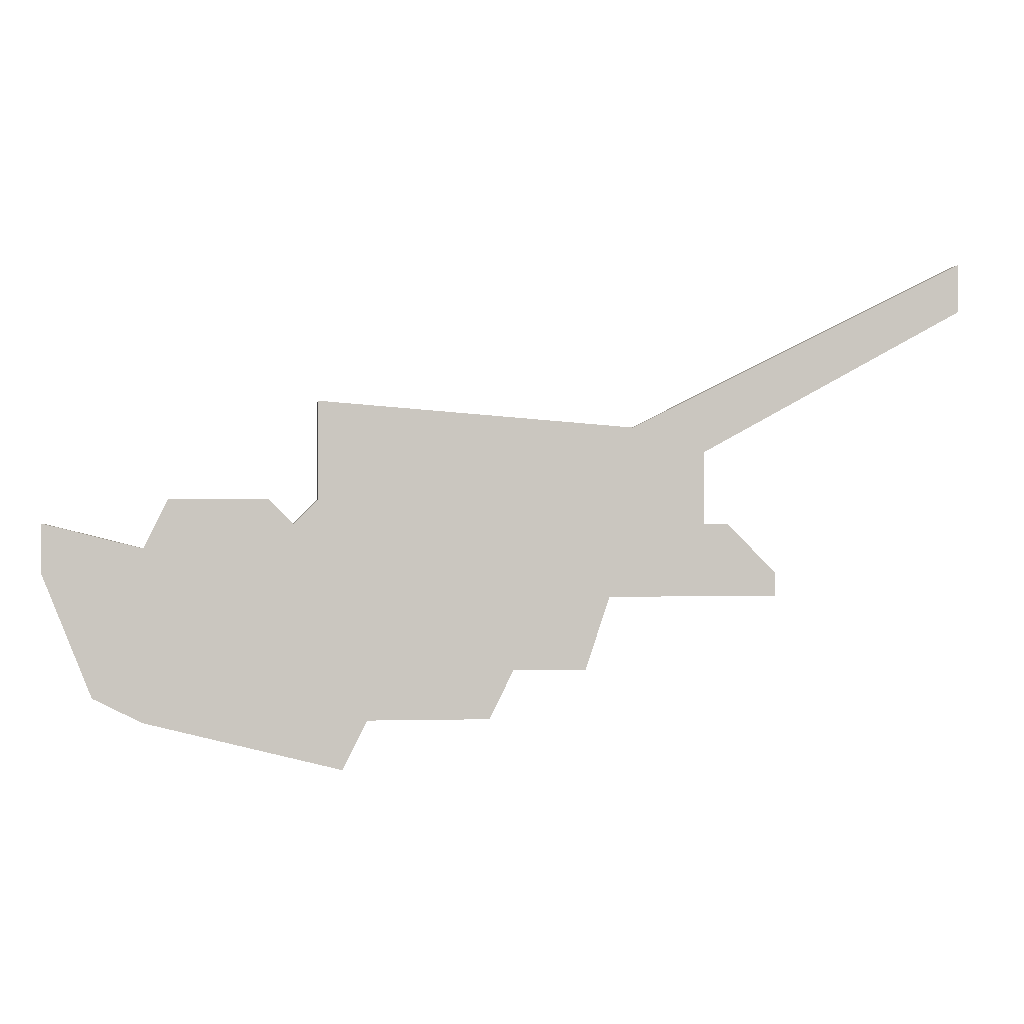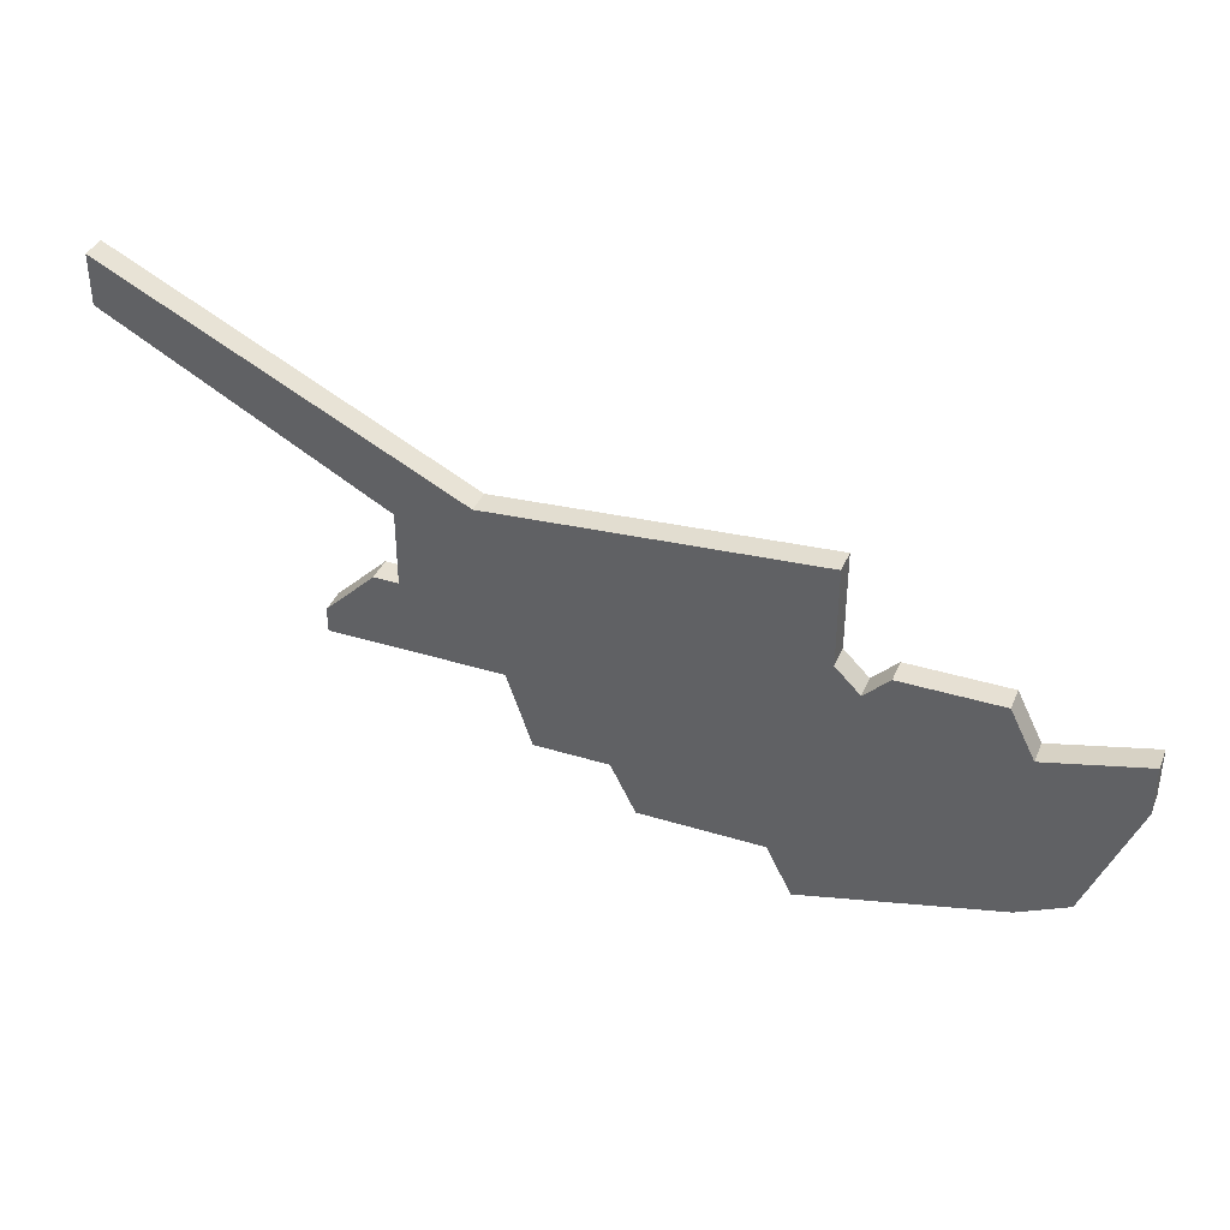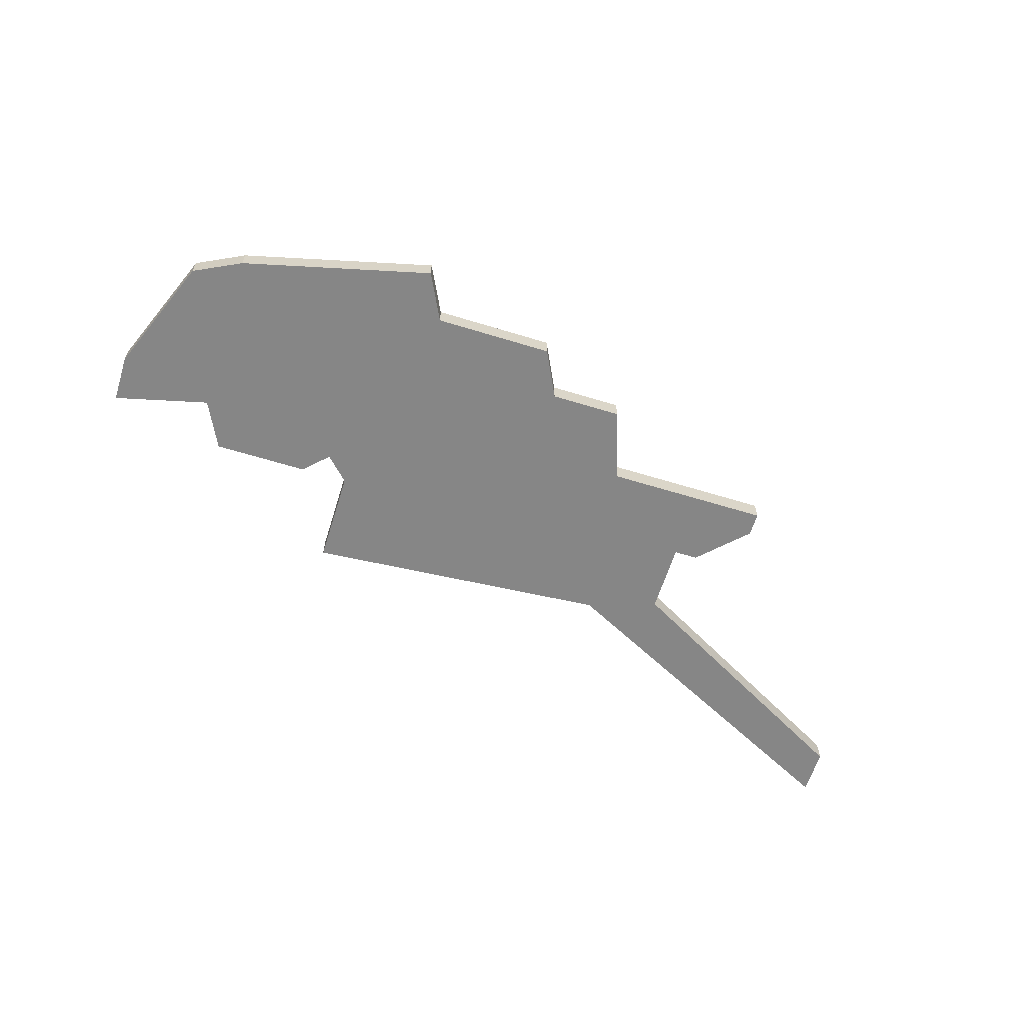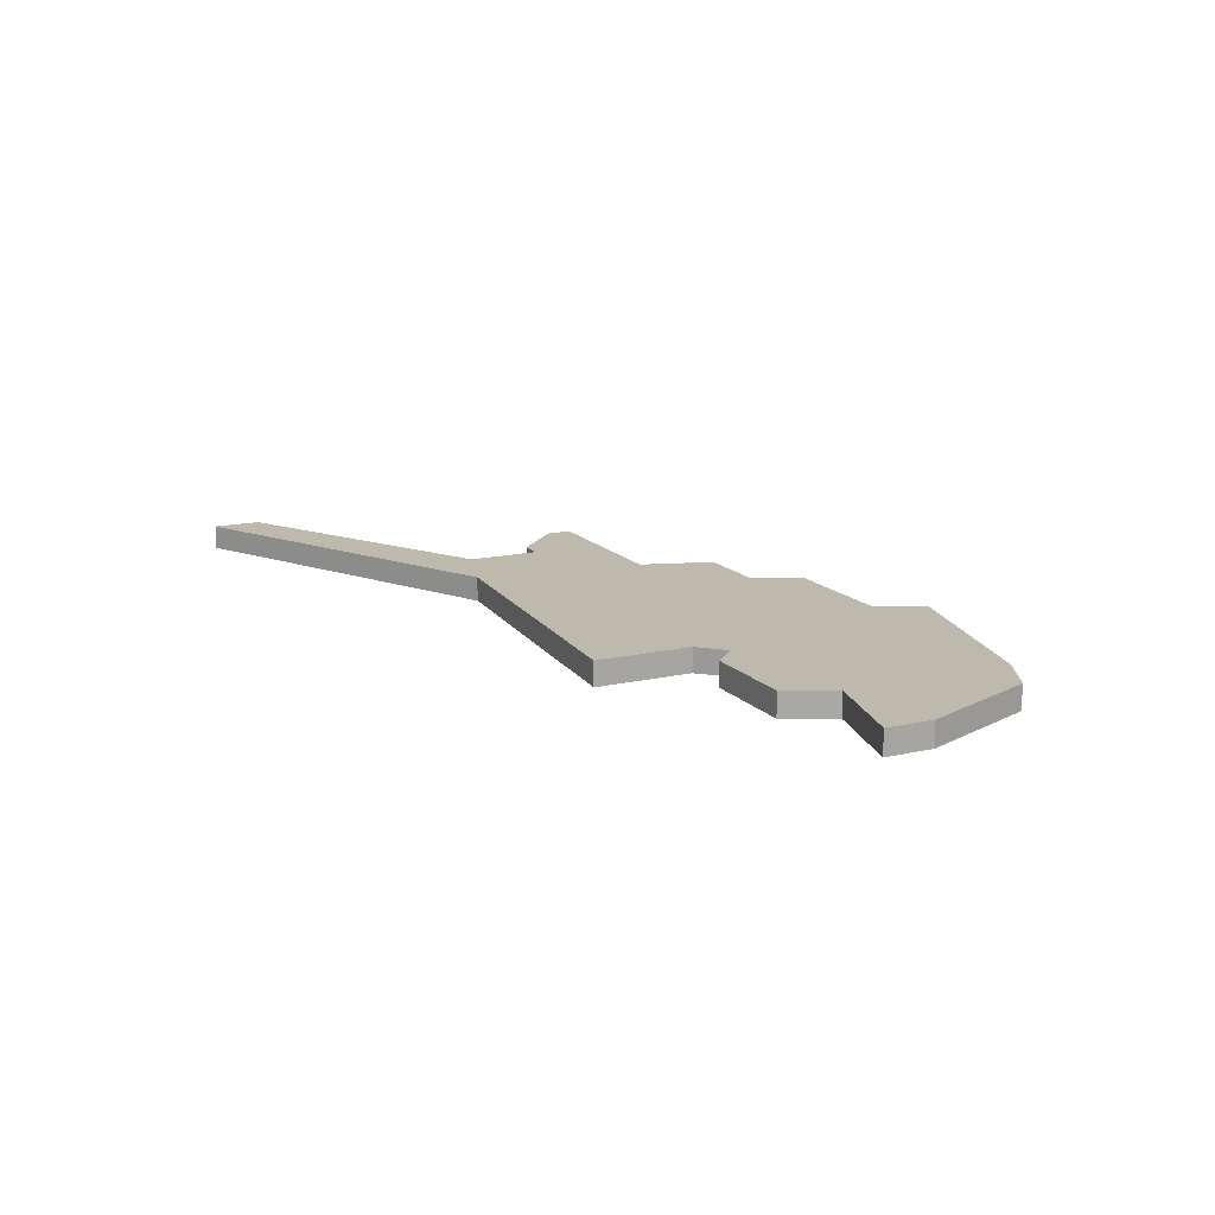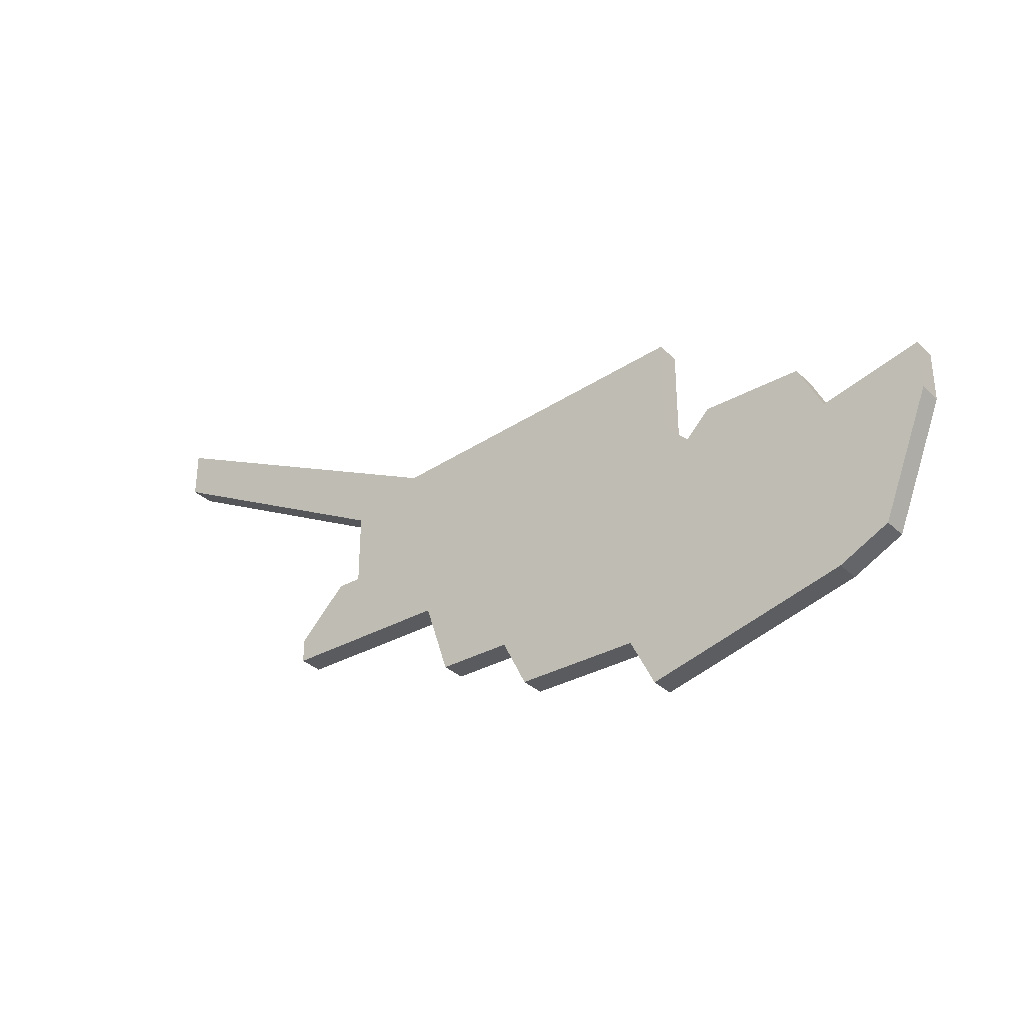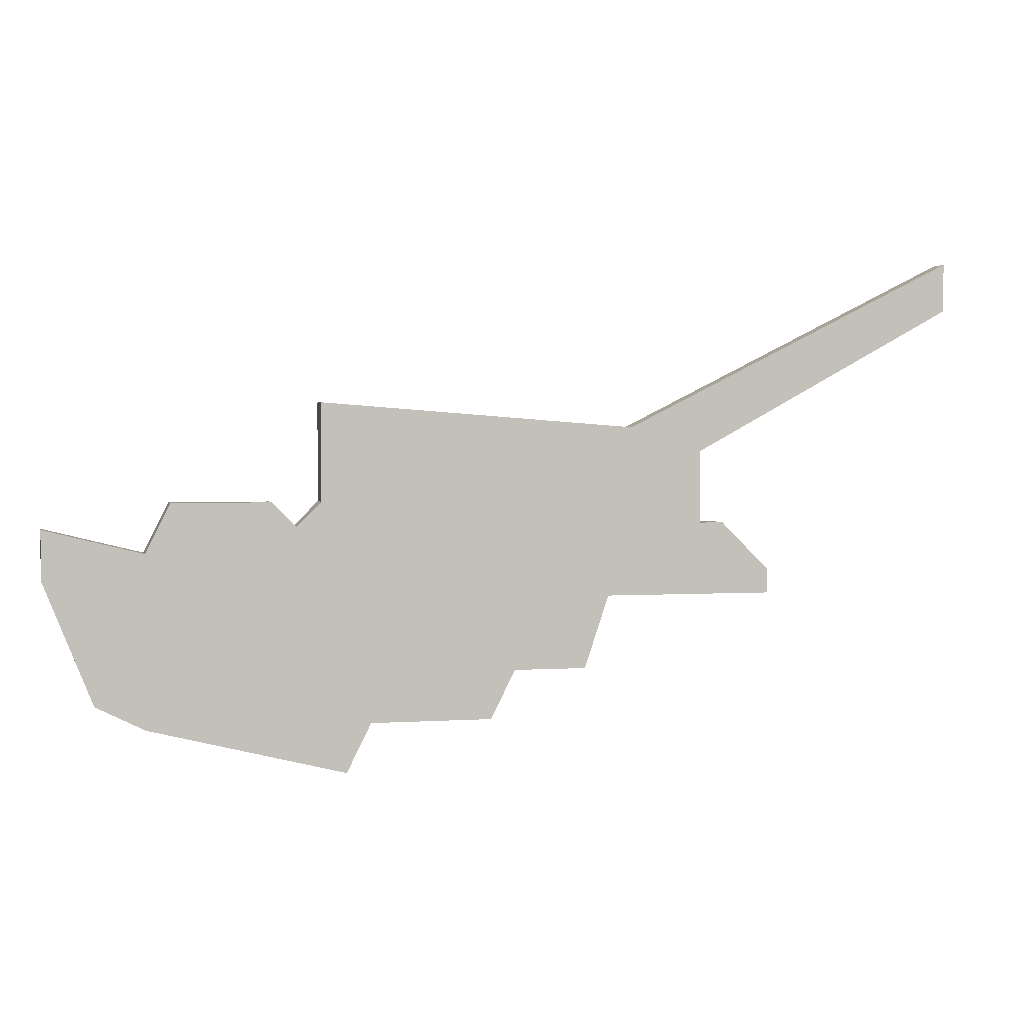
<metadata>
{"format":"obj","ext":"obj","renderer":"f3d","projection":"perspective","resolution":1024,"background":"white","views":[{"elev":-0.8,"azim":-7.4,"up":"+Y"},{"elev":38.4,"azim":-158.8,"up":"+Y"},{"elev":-62.1,"azim":-17.3,"up":"+Z"},{"elev":15.0,"azim":-116.3,"up":"+Z"},{"elev":-33.1,"azim":-142.1,"up":"+Y"},{"elev":2.3,"azim":-13.5,"up":"+Y"}]}
</metadata>
<code>
v 3328 -820 0
v 3328 -820 1
v 3336 -811 0
v 3336 -811 1
v 3336 -814 0
v 3336 -814 1
v 3311 -821 0
v 3311 -821 1
v 3319 -814 0
v 3319 -814 1
v 3327 -822 0
v 3327 -822 1
v 3318 -813 0
v 3318 -813 1
v 3309 -814 0
v 3309 -814 1
v 3309 -816 0
v 3309 -816 1
v 3333 -810 0
v 3333 -810 1
v 3332 -817 0
v 3332 -817 1
v 3331 -820 0
v 3331 -820 1
v 3339 -816 0
v 3339 -816 1
v 3339 -817 0
v 3339 -817 1
v 3314 -813 0
v 3314 -813 1
v 3347 -803 0
v 3347 -803 1
v 3347 -805 0
v 3347 -805 1
v 3322 -822 0
v 3322 -822 1
v 3313 -822 0
v 3313 -822 1
v 3313 -815 0
v 3313 -815 1
v 3321 -824 0
v 3321 -824 1
v 3337 -814 0
v 3337 -814 1
v 3320 -813 0
v 3320 -813 1
v 3320 -809 0
v 3320 -809 1
f 7 17 39
f 37 7 39
f 9 37 39
f 41 37 35
f 35 37 9
f 15 39 17
f 29 13 39
f 35 9 45
f 45 47 19
f 39 13 9
f 1 35 45
f 21 23 1
f 35 1 11
f 27 21 5
f 25 27 43
f 45 19 21
f 3 5 19
f 21 19 5
f 31 3 19
f 3 31 33
f 43 27 5
f 1 45 21
f 40 18 8
f 40 8 38
f 40 38 10
f 36 38 42
f 10 38 36
f 18 40 16
f 40 14 30
f 46 10 36
f 20 48 46
f 10 14 40
f 46 36 2
f 2 24 22
f 12 2 36
f 6 22 28
f 44 28 26
f 22 20 46
f 20 6 4
f 6 20 22
f 20 4 32
f 34 32 4
f 6 28 44
f 22 46 2
f 26 28 25
f 25 28 27
f 44 26 43
f 43 26 25
f 6 44 5
f 5 44 43
f 4 6 3
f 3 6 5
f 34 4 33
f 33 4 3
f 32 34 31
f 31 34 33
f 20 32 19
f 19 32 31
f 48 20 47
f 47 20 19
f 46 48 45
f 45 48 47
f 10 46 9
f 9 46 45
f 14 10 13
f 13 10 9
f 30 14 29
f 29 14 13
f 40 30 39
f 39 30 29
f 16 40 15
f 15 40 39
f 18 16 17
f 17 16 15
f 8 18 7
f 7 18 17
f 38 8 37
f 37 8 7
f 42 38 41
f 41 38 37
f 36 42 35
f 35 42 41
f 12 36 11
f 11 36 35
f 2 12 1
f 1 12 11
f 24 2 23
f 23 2 1
f 28 22 27
f 27 22 21
f 22 24 21
f 21 24 23

</code>
